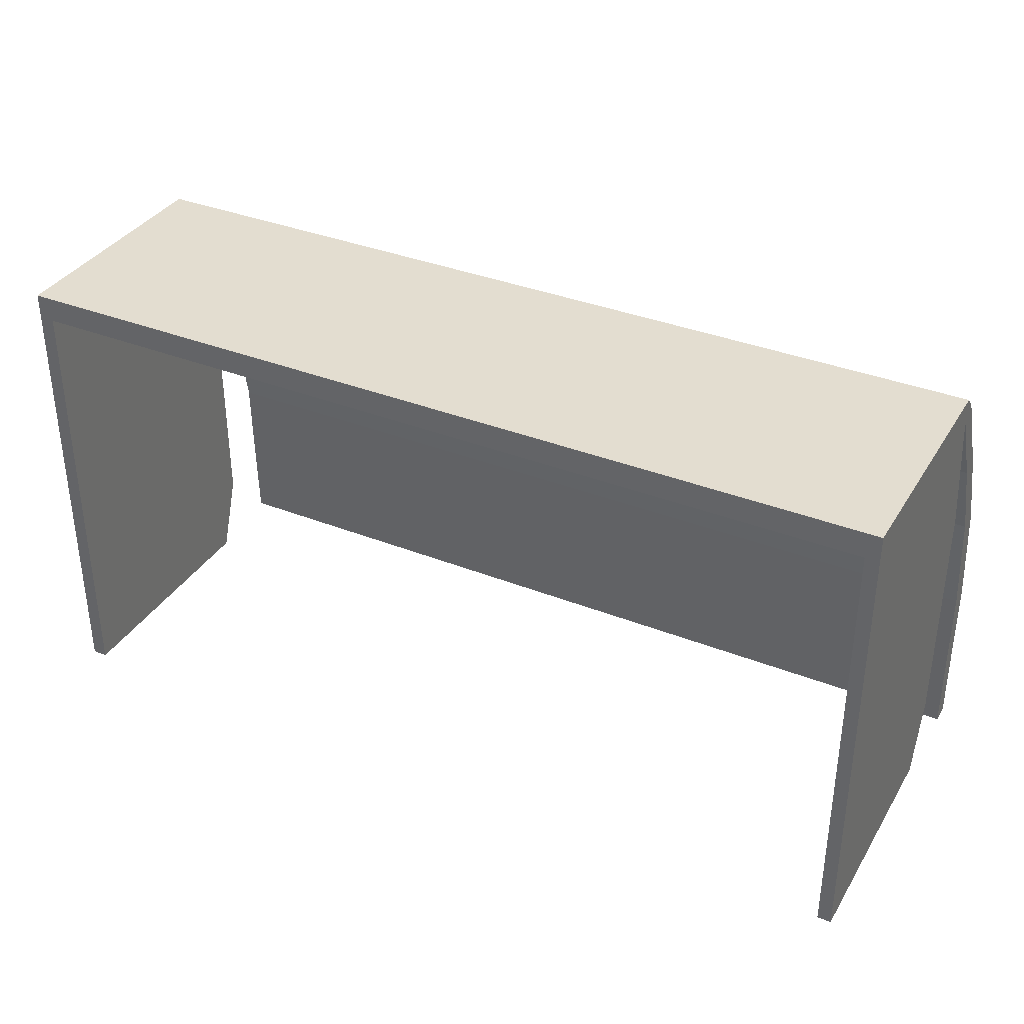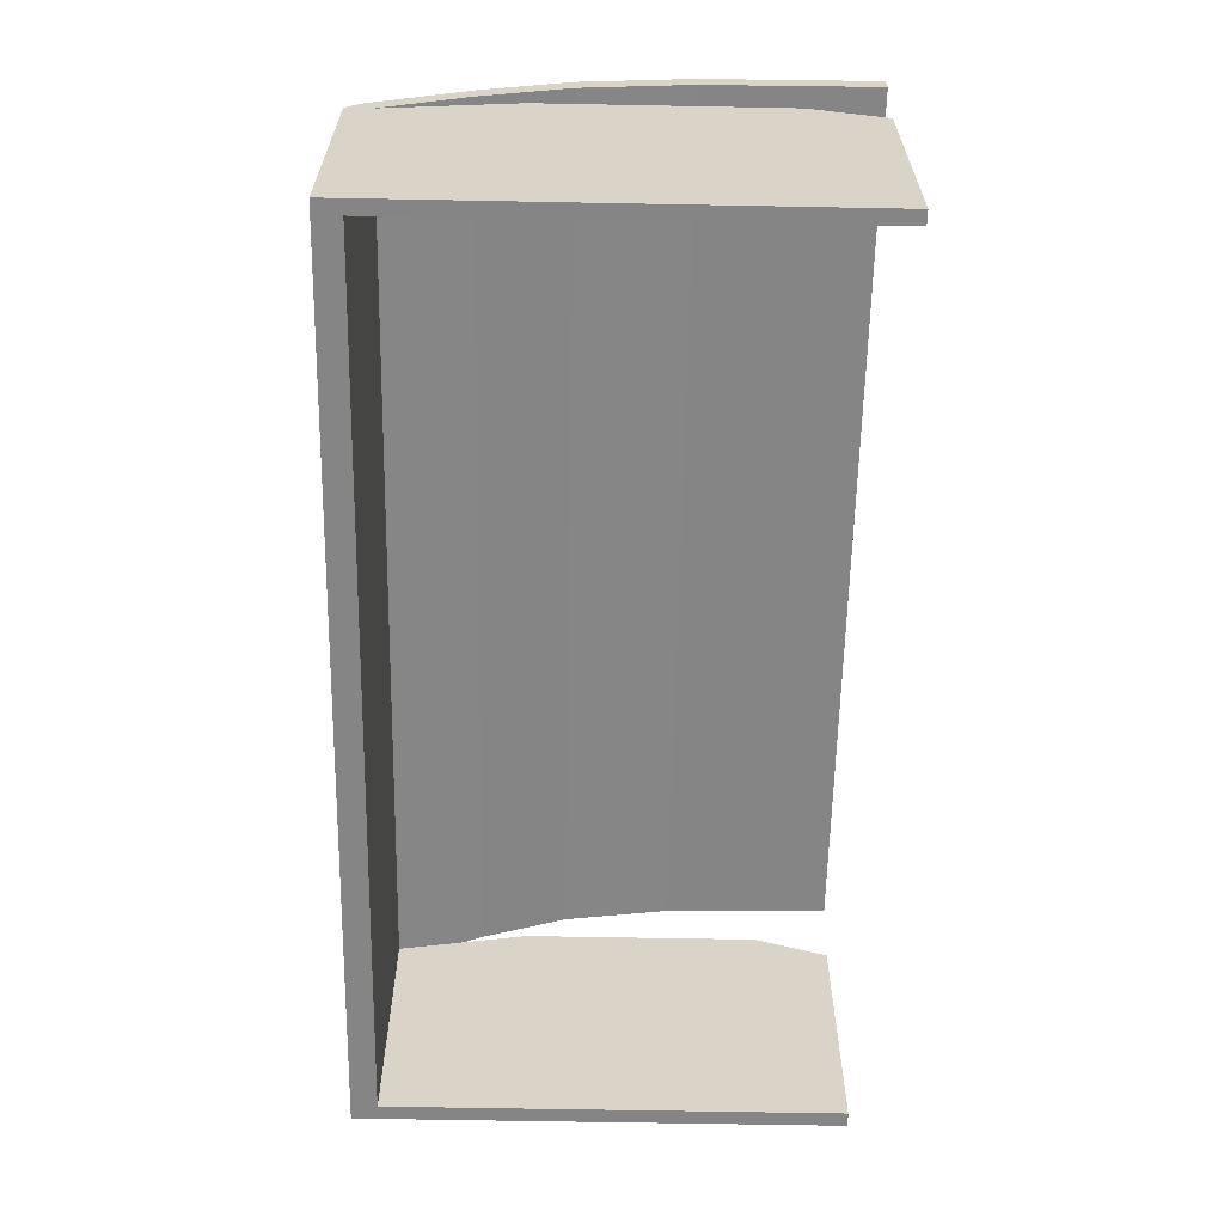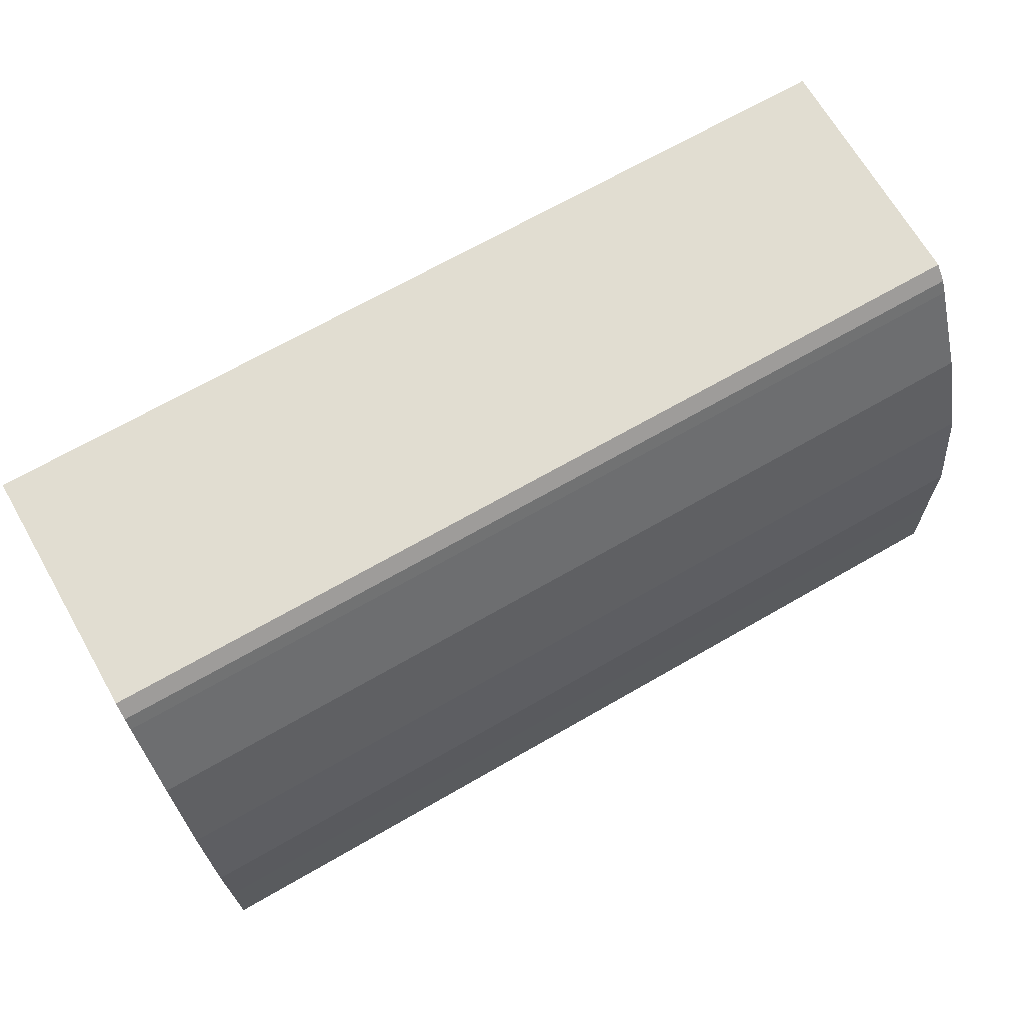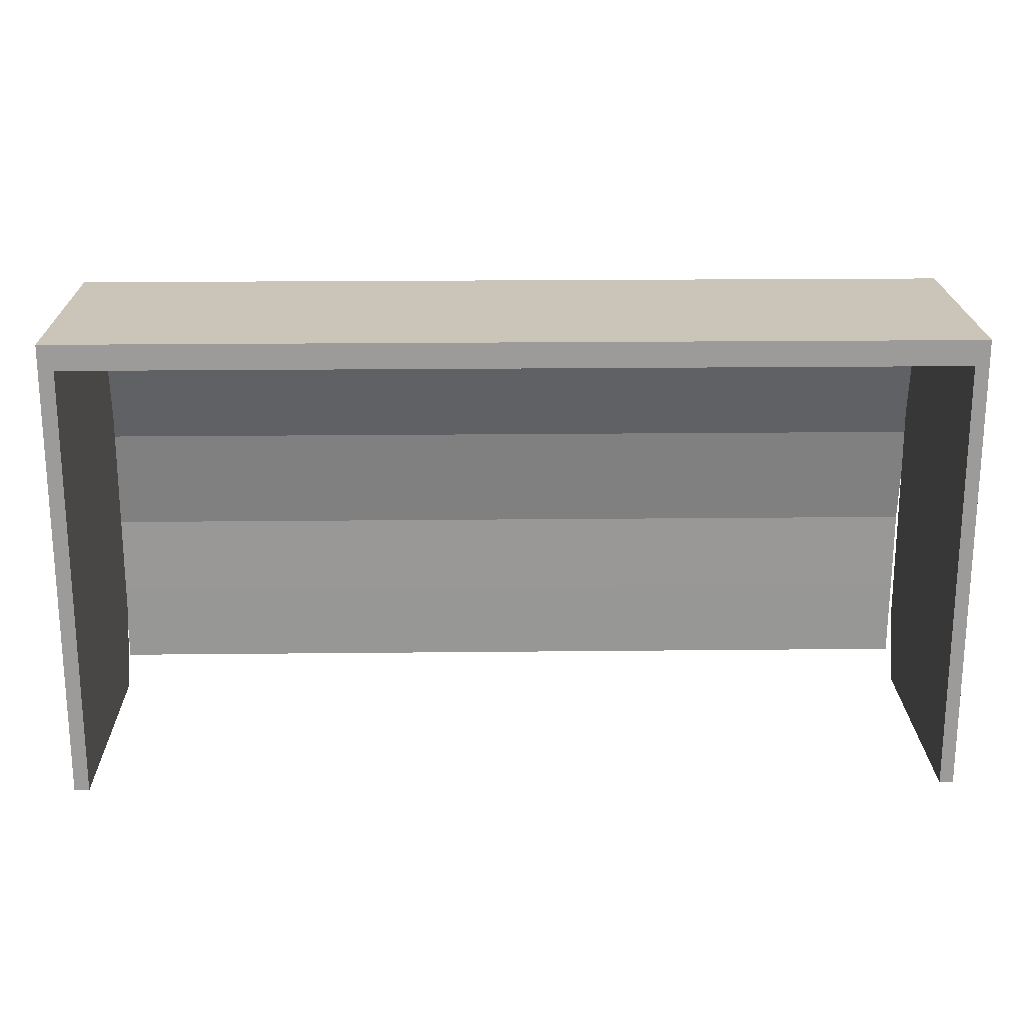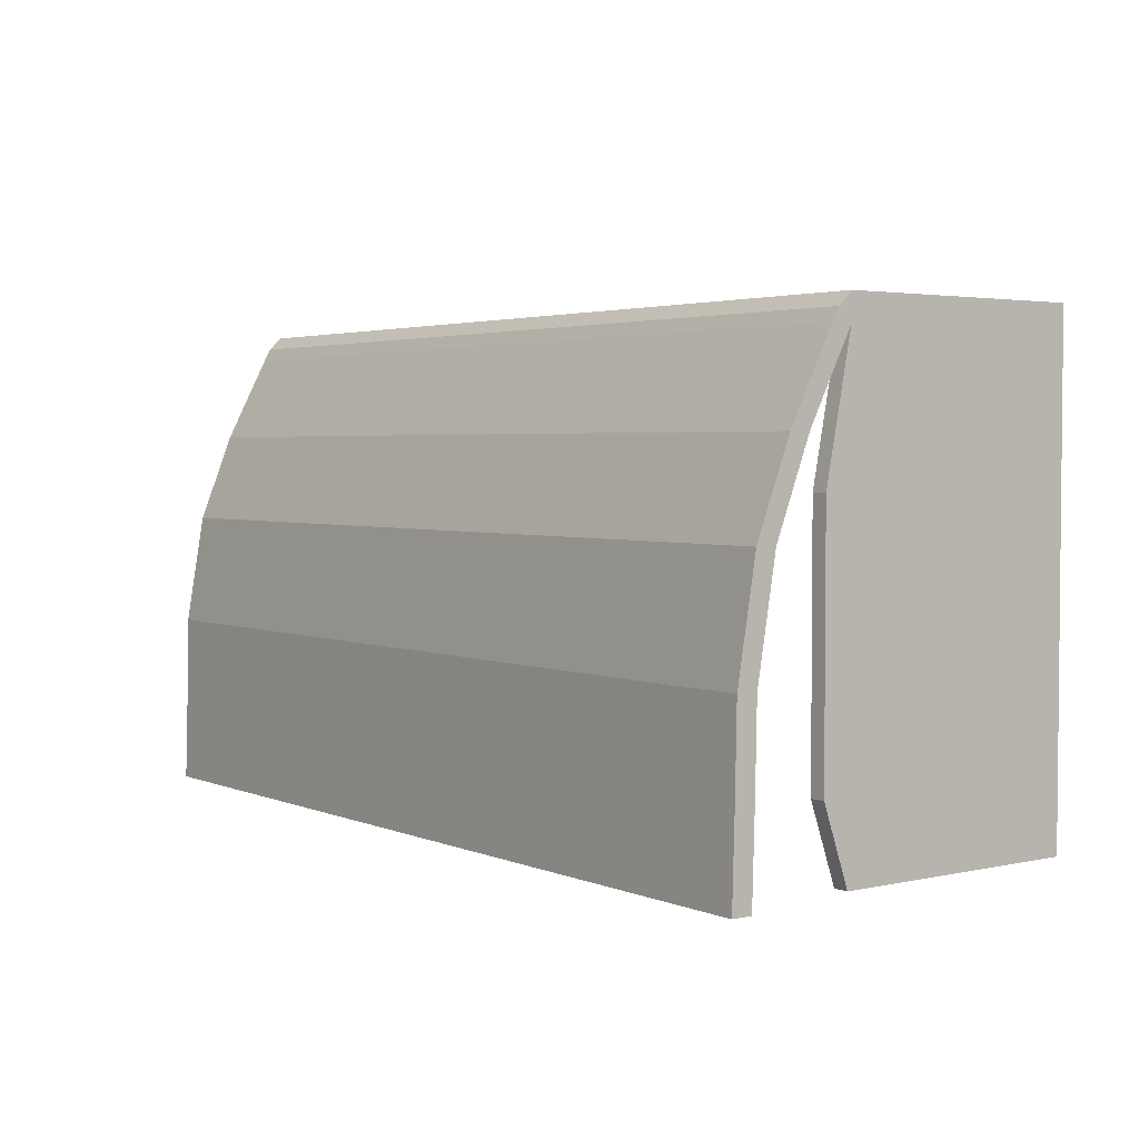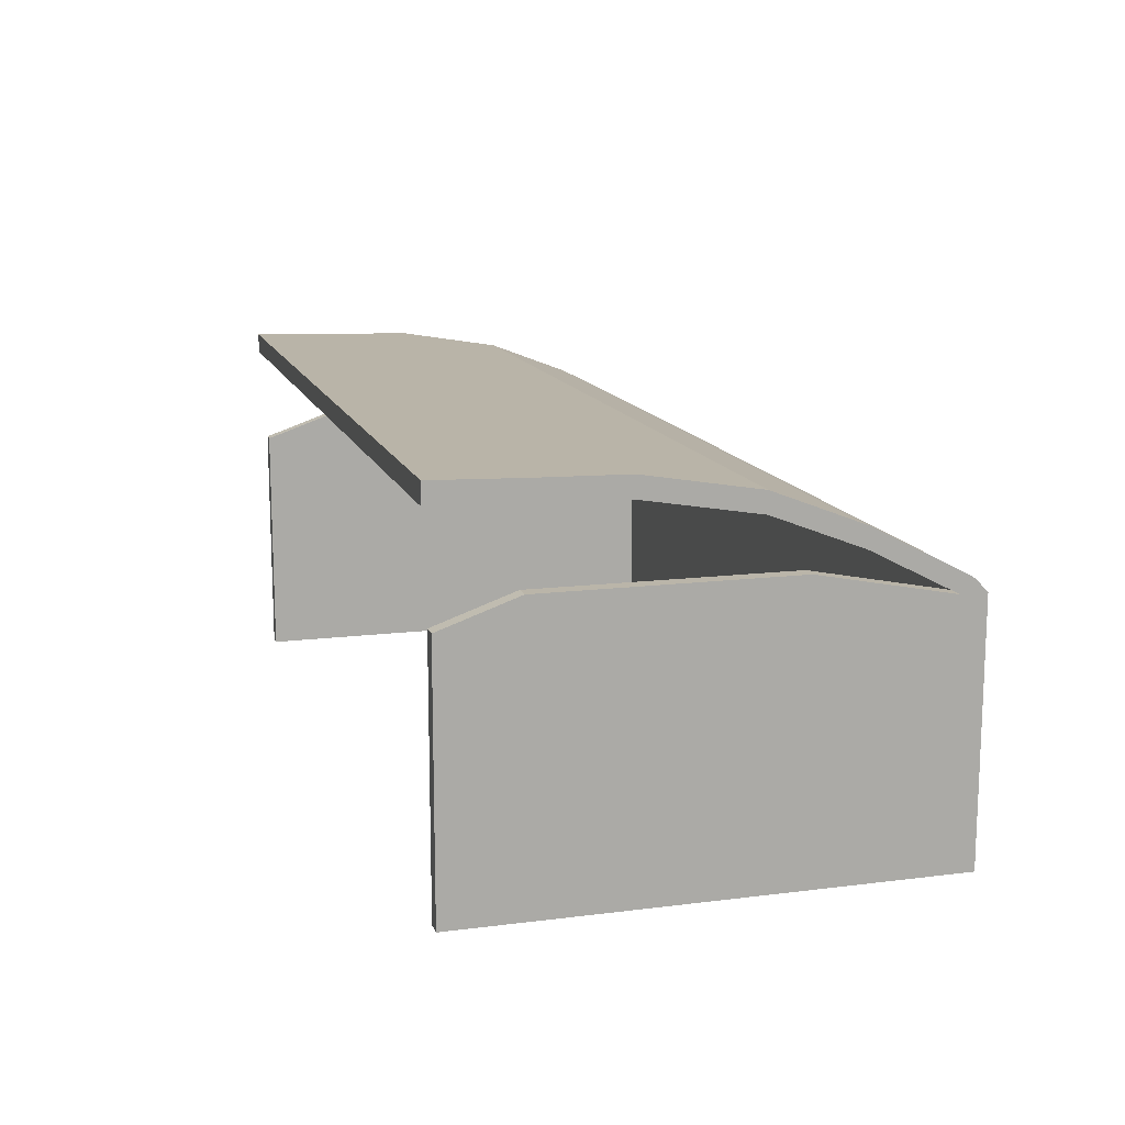
<metadata>
{"format":"obj","ext":"obj","renderer":"f3d","projection":"perspective","resolution":1024,"background":"white","views":[{"elev":35.6,"azim":-152.4,"up":"+Y"},{"elev":-61.8,"azim":-91.1,"up":"+Z"},{"elev":68.7,"azim":-29.9,"up":"+Y"},{"elev":20.4,"azim":178.9,"up":"+Y"},{"elev":3.1,"azim":53.3,"up":"+Y"},{"elev":13.5,"azim":74.2,"up":"+Z"}]}
</metadata>
<code>
o Glass_Main_Cube.016
v 4.913 0.8592 1.479
v 4.913 0.9183 1.447
v 4.913 0.8592 0.2441
v 4.913 0.9775 0.2441
v 9.088 0.8592 1.479
v 9.088 0.9183 1.447
v 9.088 0.8592 0.2441
v 9.088 0.9775 0.2441
v 4.913 0.8592 1.386
v 4.913 0.9775 1.386
v 9.088 0.8592 1.386
v 9.088 0.9775 1.386
v 4.913 0.4706 1.586
v 4.913 0.4706 1.679
v 9.088 0.4706 1.679
v 9.088 0.4706 1.586
v 4.913 0.06638 1.743
v 4.913 0.06638 1.836
v 9.088 0.06638 1.836
v 9.088 0.06638 1.743
v 4.913 -0.4438 1.829
v 4.913 -0.4438 1.922
v 9.088 -0.4438 1.922
v 9.088 -0.4438 1.829
v 4.913 -0.8363 1.837
v 4.913 -0.8363 1.93
v 9.088 -0.8363 1.93
v 9.088 -0.8363 1.837
v 4.913 -1.233 1.849
v 4.913 -1.233 1.942
v 9.088 -1.233 1.942
v 9.088 -1.233 1.849
v 4.977 0.8592 0.2441
v 4.977 0.9775 0.2441
v 4.977 0.8592 1.479
v 4.977 0.9183 1.447
v 4.977 0.9775 1.386
v 4.977 0.8592 1.386
v 4.977 0.4706 1.679
v 4.977 0.4706 1.586
v 4.977 0.06638 1.836
v 4.977 0.06638 1.743
v 4.977 -0.4438 1.922
v 4.977 -0.4438 1.829
v 4.977 -0.8363 1.93
v 4.977 -0.8363 1.837
v 4.977 -1.233 1.942
v 4.977 -1.233 1.849
v 9.018 0.9775 0.2441
v 9.018 0.8592 1.479
v 9.018 0.9775 1.386
v 9.018 0.4706 1.679
v 9.018 0.06638 1.836
v 9.018 -0.4438 1.922
v 9.018 -0.8363 1.93
v 9.018 -1.233 1.942
v 9.018 0.8592 0.2441
v 9.018 0.9183 1.447
v 9.018 0.8592 1.386
v 9.018 0.4706 1.586
v 9.018 0.06638 1.743
v 9.018 -0.4438 1.829
v 9.018 -0.8363 1.837
v 9.018 -1.233 1.849
v 4.977 0.2512 0.2441
v 4.913 0.2512 0.2441
v 9.088 0.2512 1.505
v 9.088 0.2512 0.2441
v 4.913 0.2512 1.505
v 4.977 0.2512 1.505
v 9.018 0.2512 0.2441
v 9.018 0.2512 1.505
v 4.977 -0.8593 0.2441
v 4.913 -0.8593 0.2441
v 9.088 -0.8593 1.505
v 9.088 -0.8593 0.2441
v 4.913 -0.8593 1.505
v 4.977 -0.8593 1.505
v 9.018 -0.8593 0.2441
v 9.018 -0.8593 1.505
v 4.977 -1.202 0.2441
v 4.913 -1.202 0.2441
v 9.088 -1.202 1.386
v 9.088 -1.202 0.2441
v 4.913 -1.202 1.386
v 4.977 -1.202 1.386
v 9.018 -1.202 0.2441
v 9.018 -1.202 1.386
v 6.988 0.8592 0.2441
v 6.988 0.9183 1.447
v 6.988 0.8592 1.386
v 6.988 0.4706 1.586
v 6.988 0.06638 1.743
v 6.988 -0.4438 1.829
v 6.988 -0.8363 1.837
v 6.988 -1.233 1.849
v 6.988 0.9775 0.2441
v 6.988 0.8592 1.479
v 6.988 0.9775 1.386
v 6.988 0.4706 1.679
v 6.988 0.06638 1.836
v 6.988 -0.4438 1.922
v 6.988 -0.8363 1.93
v 6.988 -1.233 1.942
v 6.399 0.8592 0.2441
v 6.399 0.9183 1.447
v 6.399 0.8592 1.386
v 6.399 0.4706 1.586
v 6.399 0.06638 1.743
v 6.399 -0.4438 1.829
v 6.399 -0.8363 1.837
v 6.399 -1.233 1.849
v 6.399 0.9775 0.2441
v 6.399 0.8592 1.479
v 6.399 0.9775 1.386
v 6.399 0.4706 1.679
v 6.399 0.06638 1.836
v 6.399 -0.4438 1.922
v 6.399 -0.8363 1.93
v 6.399 -1.233 1.942
v 5.716 0.8592 0.2441
v 5.716 0.9183 1.447
v 5.716 0.8592 1.386
v 5.716 0.4706 1.586
v 5.716 0.06638 1.743
v 5.716 -0.4438 1.829
v 5.716 -0.8363 1.837
v 5.716 -1.233 1.849
v 5.716 0.9775 0.2441
v 5.716 0.8592 1.479
v 5.716 0.9775 1.386
v 5.716 0.4706 1.679
v 5.716 0.06638 1.836
v 5.716 -0.4438 1.922
v 5.716 -0.8363 1.93
v 5.716 -1.233 1.942
v 7.589 0.9775 0.2441
v 7.589 0.8592 1.479
v 7.589 0.9775 1.386
v 7.589 0.4706 1.679
v 7.589 0.06638 1.836
v 7.589 -0.4438 1.922
v 7.589 -0.8363 1.93
v 7.589 -1.233 1.942
v 7.589 0.8592 0.2441
v 7.589 0.9183 1.447
v 7.589 0.8592 1.386
v 7.589 0.4706 1.586
v 7.589 0.06638 1.743
v 7.589 -0.4438 1.829
v 7.589 -0.8363 1.837
v 7.589 -1.233 1.849
v 8.261 0.9775 0.2441
v 8.261 0.8592 1.479
v 8.261 0.9775 1.386
v 8.261 0.4706 1.679
v 8.261 0.06638 1.836
v 8.261 -0.4438 1.922
v 8.261 -0.8363 1.93
v 8.261 -1.233 1.942
v 8.261 0.8592 0.2441
v 8.261 0.9183 1.447
v 8.261 0.8592 1.386
v 8.261 0.4706 1.586
v 8.261 0.06638 1.743
v 8.261 -0.4438 1.829
v 8.261 -0.8363 1.837
v 8.261 -1.233 1.849
v 4.913 0.9775 0.8168
v 9.088 0.8592 0.8168
v 4.913 0.8592 0.8168
v 9.088 0.9775 0.8168
v 4.977 0.8592 0.8168
v 4.977 0.9775 0.8168
v 9.018 0.9775 0.8168
v 9.018 0.8592 0.8168
v 9.088 0.2512 0.8768
v 4.913 0.2512 0.8768
v 4.977 0.2512 0.8768
v 9.018 0.2512 0.8768
v 9.088 -0.8593 0.8768
v 4.913 -0.8593 0.8768
v 4.977 -0.8593 0.8768
v 9.018 -0.8593 0.8768
v 9.088 -1.202 0.8168
v 4.913 -1.202 0.8168
v 4.977 -1.202 0.8168
v 9.018 -1.202 0.8168
v 6.988 0.8592 0.8168
v 6.988 0.9775 0.8168
v 6.399 0.8592 0.8168
v 6.399 0.9775 0.8168
v 5.716 0.8592 0.8168
v 5.716 0.9775 0.8168
v 7.589 0.9775 0.8168
v 7.589 0.8592 0.8168
v 8.261 0.9775 0.8168
v 8.261 0.8592 0.8168
f 171 169 4 3
f 57 49 8 7
f 11 12 6 5
f 35 36 2 1
f 35 1 14 39
f 37 10 2 36
f 174 169 10 37
f 176 57 71 180
f 170 172 12 11
f 1 2 10 9
f 39 14 18 41
f 59 11 16 60
f 1 9 13 14
f 11 5 15 16
f 20 19 23 24
f 16 15 19 20
f 14 13 17 18
f 60 16 20 61
f 62 24 28 63
f 18 17 21 22
f 61 20 24 62
f 41 18 22 43
f 28 27 31 32
f 43 22 26 45
f 24 23 27 28
f 22 21 25 26
f 64 32 31 56
f 26 25 29 30
f 63 28 32 64
f 45 26 30 47
f 135 45 47 136
f 25 46 48 29
f 29 48 47 30
f 134 43 45 135
f 133 41 43 134
f 17 42 44 21
f 21 44 46 25
f 13 40 42 17
f 9 38 40 13
f 132 39 41 133
f 11 59 72 67
f 194 174 37 131
f 131 37 36 122
f 130 35 39 132
f 130 122 36 35
f 3 4 34 33
f 5 6 58 50
f 5 50 52 15
f 12 51 58 6
f 172 175 51 12
f 15 52 53 19
f 19 53 54 23
f 23 54 55 27
f 27 55 56 31
f 167 63 64 168
f 168 64 56 160
f 165 61 62 166
f 166 62 63 167
f 164 60 61 165
f 163 59 60 164
f 198 176 59 163
f 161 153 49 57
f 180 71 79 184
f 66 65 73 74
f 57 7 68 71
f 171 3 66 178
f 38 9 69 70
f 3 33 65 66
f 173 38 70 179
f 170 11 67 177
f 183 78 86 187
f 75 80 88 83
f 71 68 76 79
f 70 69 77 78
f 177 67 75 181
f 67 72 80 75
f 179 70 78 183
f 178 66 74 182
f 188 185 83 88
f 186 187 86 85
f 182 74 82 186
f 74 73 81 82
f 184 79 87 188
f 79 76 84 87
f 78 77 85 86
f 181 75 83 185
f 105 113 97 89
f 191 189 91 107
f 107 91 92 108
f 108 92 93 109
f 110 94 95 111
f 109 93 94 110
f 112 96 104 120
f 111 95 96 112
f 138 146 90 98
f 138 98 100 140
f 139 99 90 146
f 195 190 99 139
f 140 100 101 141
f 141 101 102 142
f 142 102 103 143
f 143 103 104 144
f 127 111 112 128
f 128 112 120 136
f 125 109 110 126
f 126 110 111 127
f 124 108 109 125
f 123 107 108 124
f 193 191 107 123
f 121 129 113 105
f 98 90 106 114
f 98 114 116 100
f 99 115 106 90
f 190 192 115 99
f 100 116 117 101
f 101 117 118 102
f 102 118 119 103
f 103 119 120 104
f 33 34 129 121
f 173 193 123 38
f 38 123 124 40
f 40 124 125 42
f 44 126 127 46
f 42 125 126 44
f 48 128 136 47
f 46 127 128 48
f 114 106 122 130
f 114 130 132 116
f 115 131 122 106
f 192 194 131 115
f 116 132 133 117
f 117 133 134 118
f 118 134 135 119
f 119 135 136 120
f 159 143 144 160
f 158 142 143 159
f 157 141 142 158
f 156 140 141 157
f 197 195 139 155
f 155 139 146 162
f 154 138 140 156
f 154 162 146 138
f 89 97 137 145
f 189 196 147 91
f 91 147 148 92
f 92 148 149 93
f 94 150 151 95
f 93 149 150 94
f 96 152 144 104
f 95 151 152 96
f 50 58 162 154
f 50 154 156 52
f 51 155 162 58
f 175 197 155 51
f 52 156 157 53
f 53 157 158 54
f 54 158 159 55
f 55 159 160 56
f 145 137 153 161
f 196 198 163 147
f 147 163 164 148
f 148 164 165 149
f 150 166 167 151
f 149 165 166 150
f 152 168 160 144
f 151 167 168 152
f 145 161 198 196
f 49 153 197 175
f 89 145 196 189
f 153 137 195 197
f 113 129 194 192
f 33 121 193 173
f 97 113 192 190
f 121 105 191 193
f 137 97 190 195
f 105 89 189 191
f 76 181 185 84
f 80 184 188 88
f 77 182 186 85
f 82 81 187 186
f 87 84 185 188
f 69 178 182 77
f 65 179 183 73
f 68 177 181 76
f 73 183 187 81
f 7 170 177 68
f 33 173 179 65
f 9 171 178 69
f 72 180 184 80
f 161 57 176 198
f 8 49 175 172
f 129 34 174 194
f 7 8 172 170
f 59 176 180 72
f 34 4 169 174
f 9 10 169 171

</code>
